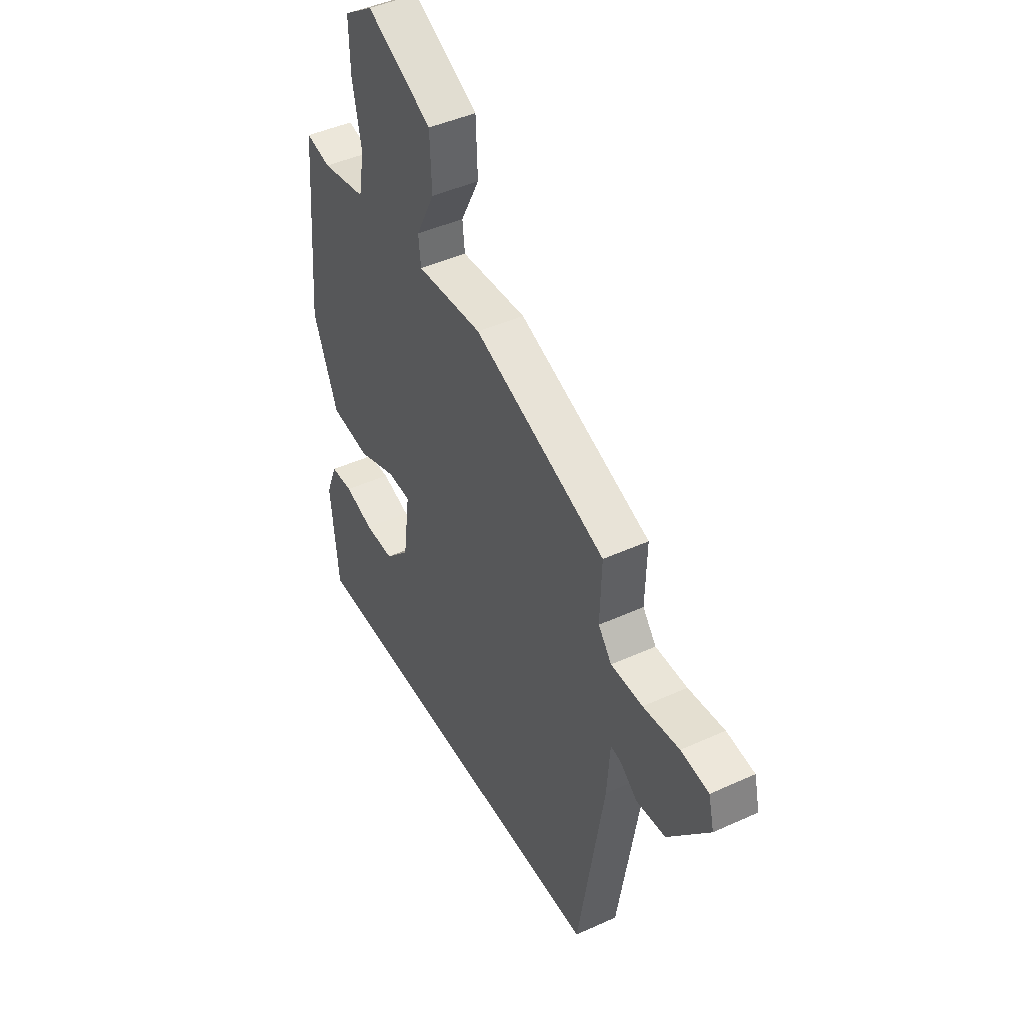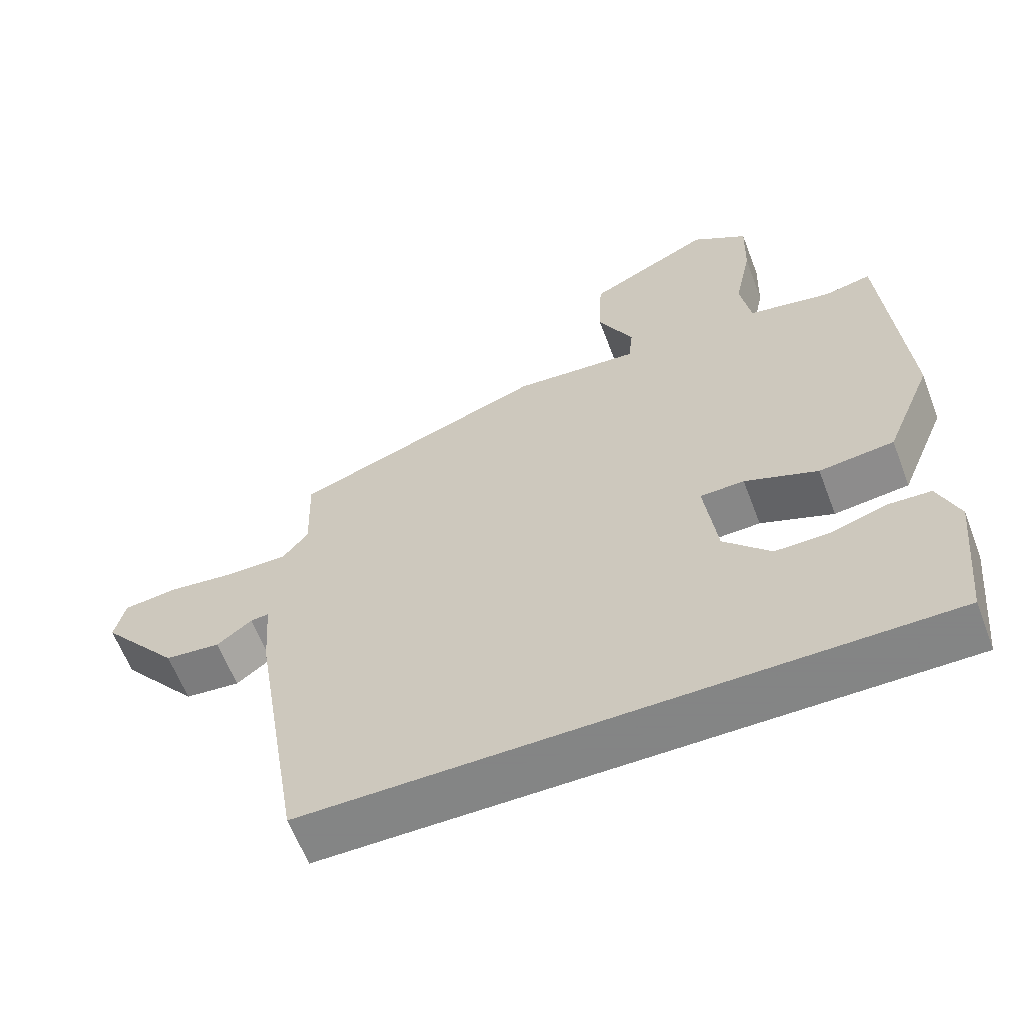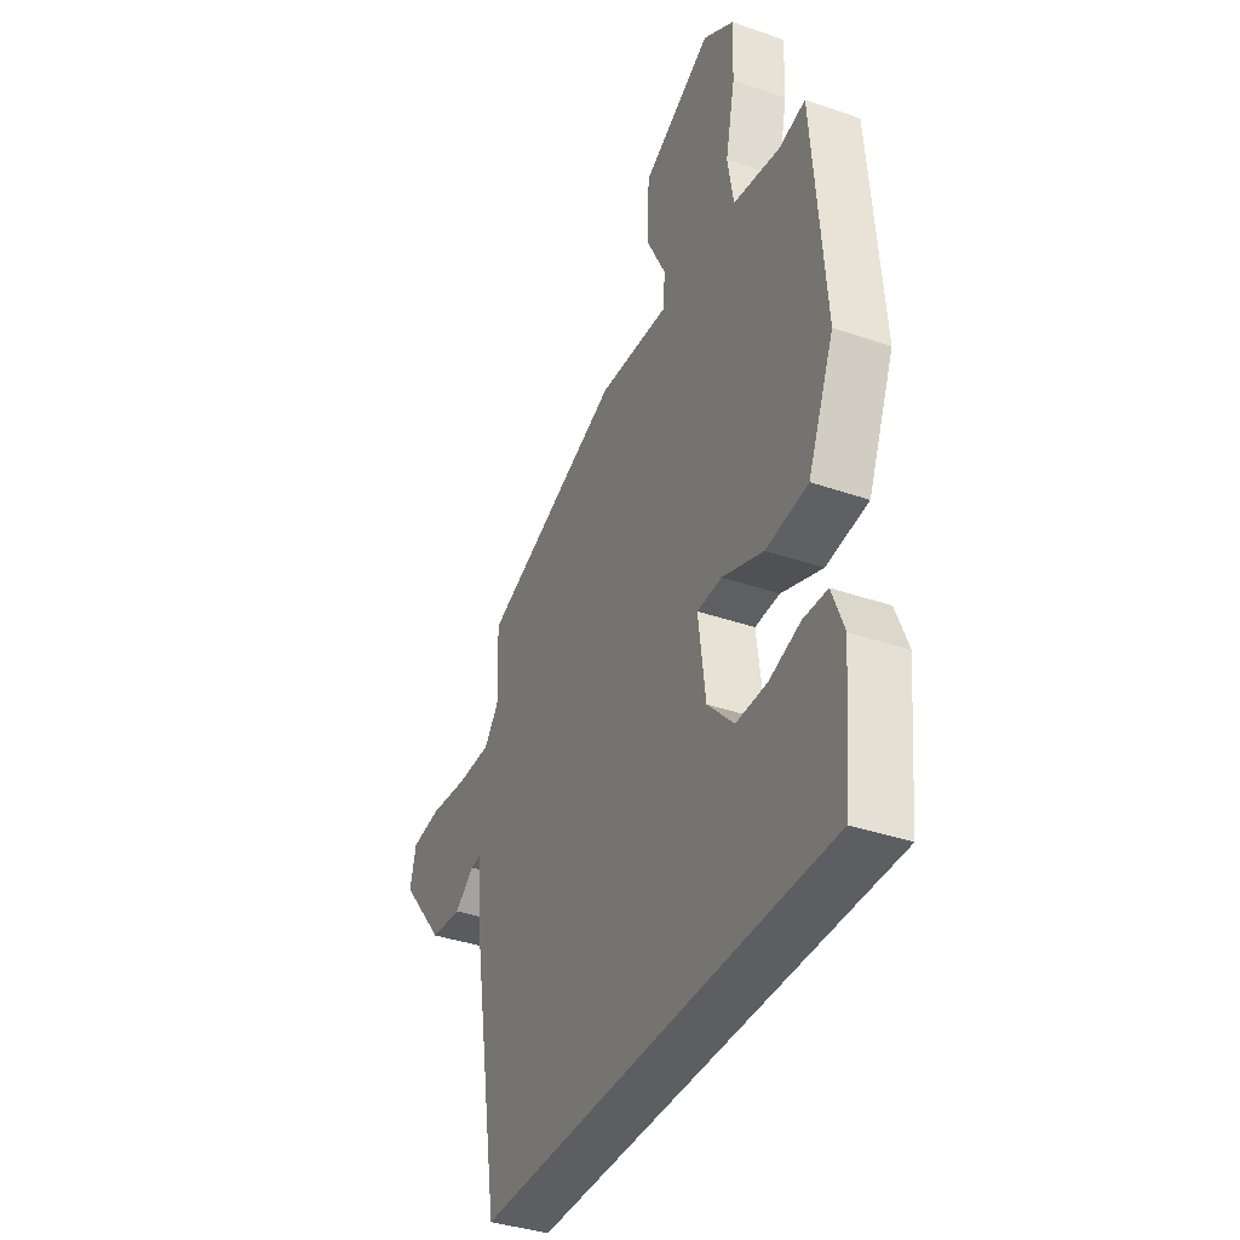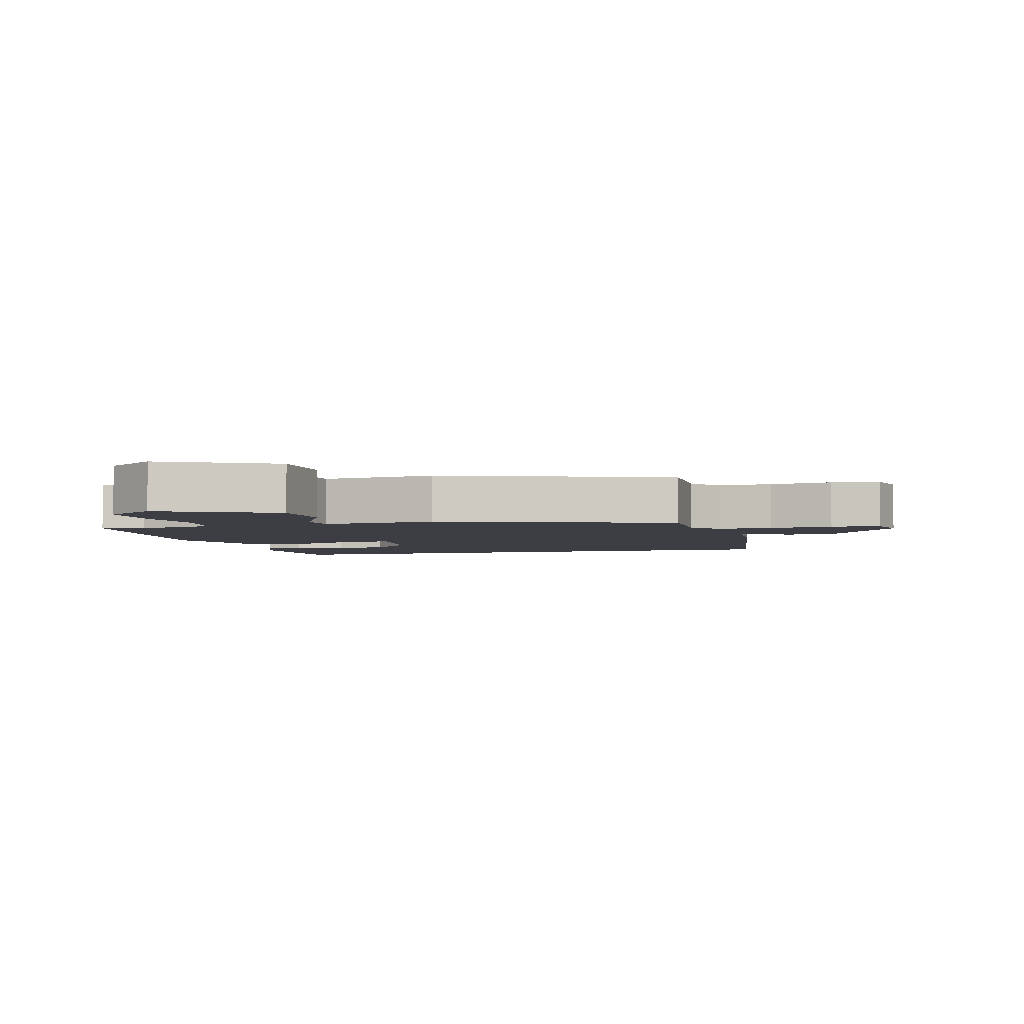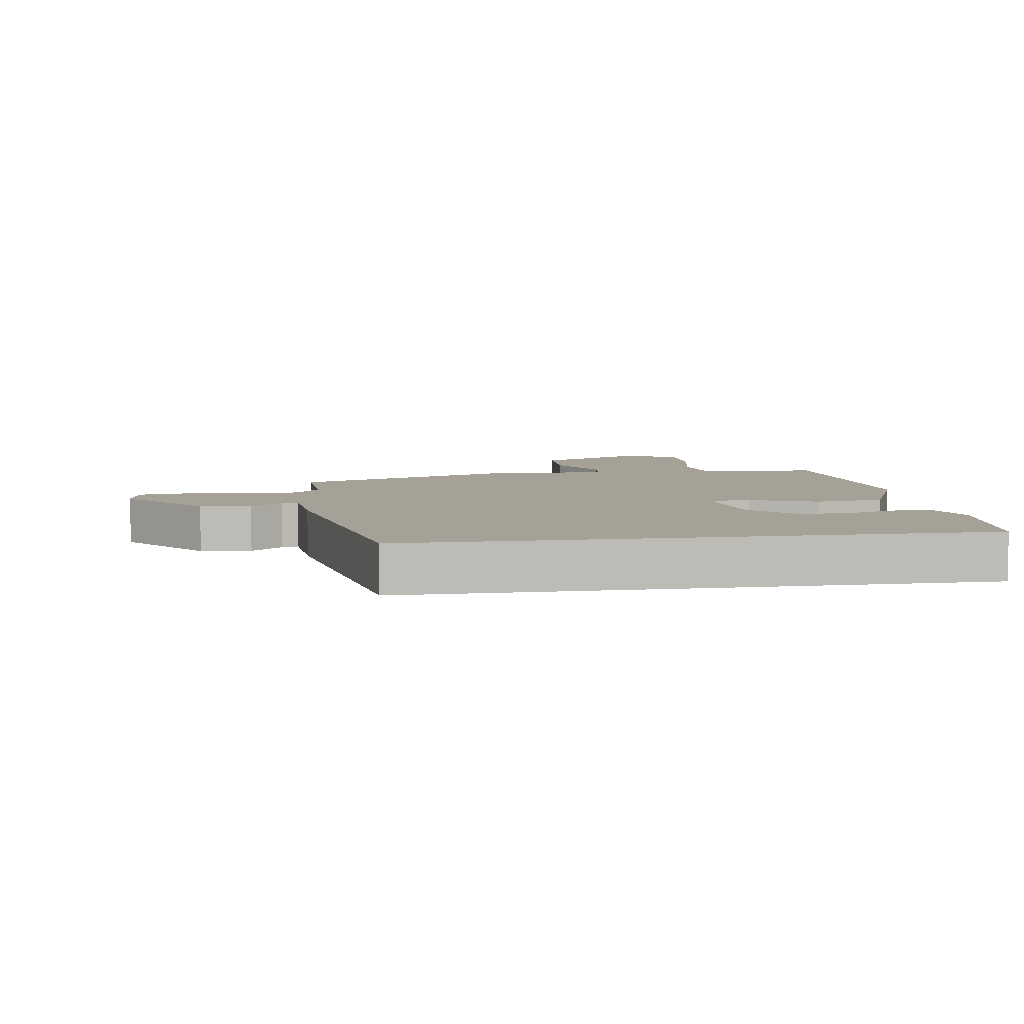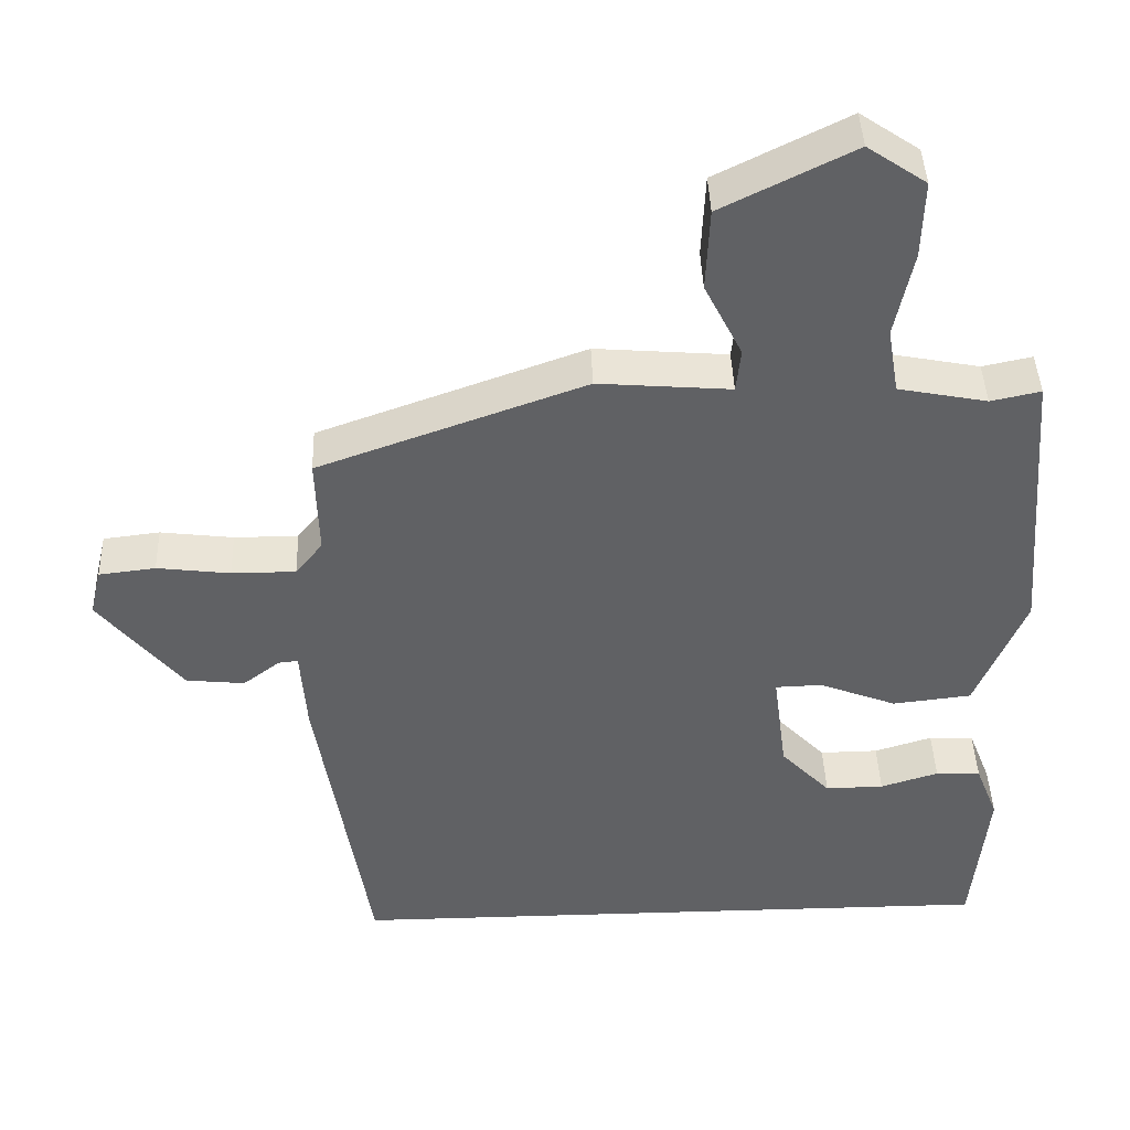
<metadata>
{"format":"obj","ext":"obj","renderer":"f3d","projection":"perspective","resolution":1024,"background":"white","views":[{"elev":44.5,"azim":62.0,"up":"+Z"},{"elev":-61.6,"azim":-159.2,"up":"+Z"},{"elev":-37.9,"azim":-113.8,"up":"+Z"},{"elev":-3.7,"azim":15.4,"up":"+Y"},{"elev":6.2,"azim":171.2,"up":"+Y"},{"elev":42.5,"azim":178.0,"up":"+Z"}]}
</metadata>
<code>
v -0.442 0.07 0.481
v -0.376 0.07 0.467
v -0.258 0.07 0.49
v -0.243 0.07 0.578
v -0.267 0.07 0.693
v -0.27 0.07 0.796
v -0.192 0.07 0.849
v -0.018 0.07 0.762
v -0.013 0.07 0.652
v -0.063 0.07 0.553
v -0.057 0.07 0.495
v 0.119 0.07 0.509
v 0.473 0.07 0.382
v 0.469 0.07 0.251
v 0.505 0.07 0.206
v 0.59 0.07 0.206
v 0.687 0.07 0.218
v 0.762 0.07 0.209
v 0.777 0.07 0.146
v 0.667 0.07 0.011
v 0.589 0.07 0.003
v 0.54 0.07 0.04
v 0.514 0.07 0.043
v 0.506 0.07 -0.07
v 0.436 0.07 -0.5
v -0.444 0.07 -0.5
v -0.465 0.07 -0.291
v -0.435 0.07 -0.215
v -0.375 0.07 -0.212
v -0.298 0.07 -0.236
v -0.22 0.07 -0.237
v -0.154 0.07 -0.168
v -0.136 0.07 -0.03
v -0.198 0.07 -0.028
v -0.301 0.07 -0.068
v -0.406 0.07 -0.056
v -0.472 0.07 0.103
v -0.442 0 0.481
v -0.376 0 0.467
v -0.258 0 0.49
v -0.243 0 0.578
v -0.267 0 0.693
v -0.27 0 0.796
v -0.192 0 0.849
v -0.018 0 0.762
v -0.013 0 0.652
v -0.063 0 0.553
v -0.057 0 0.495
v 0.119 0 0.509
v 0.473 0 0.382
v 0.469 0 0.251
v 0.505 0 0.206
v 0.59 0 0.206
v 0.687 0 0.218
v 0.762 0 0.209
v 0.777 0 0.146
v 0.667 0 0.011
v 0.589 0 0.003
v 0.54 0 0.04
v 0.514 0 0.043
v 0.506 0 -0.07
v 0.436 0 -0.5
v -0.444 0 -0.5
v -0.465 0 -0.291
v -0.435 0 -0.215
v -0.375 0 -0.212
v -0.298 0 -0.236
v -0.22 0 -0.237
v -0.154 0 -0.168
v -0.136 0 -0.03
v -0.198 0 -0.028
v -0.301 0 -0.068
v -0.406 0 -0.056
v -0.472 0 0.103
f 34 35 36 37
f 33 34 37 1
f 27 28 29 30
f 27 30 31
f 26 27 31
f 23 24 25 26
f 23 26 31 32
f 19 20 21 22
f 19 22 23
f 16 17 18 19
f 15 16 19 23
f 14 15 23 32
f 11 12 13 14
f 7 8 9 10
f 7 10 11
f 4 5 6 7
f 3 4 7 11
f 2 3 11 14
f 33 1 2 14
f 14 32 33
f 74 73 72 71
f 38 74 71 70
f 67 66 65 64
f 68 67 64
f 68 64 63
f 63 62 61 60
f 69 68 63 60
f 59 58 57 56
f 60 59 56
f 56 55 54 53
f 60 56 53 52
f 69 60 52 51
f 51 50 49 48
f 47 46 45 44
f 48 47 44
f 44 43 42 41
f 48 44 41 40
f 51 48 40 39
f 51 39 38 70
f 70 69 51
f 1 38 39 2
f 2 39 40 3
f 3 40 41 4
f 4 41 42 5
f 5 42 43 6
f 6 43 44 7
f 7 44 45 8
f 8 45 46 9
f 9 46 47 10
f 10 47 48 11
f 11 48 49 12
f 12 49 50 13
f 13 50 51 14
f 14 51 52 15
f 15 52 53 16
f 16 53 54 17
f 17 54 55 18
f 18 55 56 19
f 19 56 57 20
f 20 57 58 21
f 21 58 59 22
f 22 59 60 23
f 23 60 61 24
f 24 61 62 25
f 25 62 63 26
f 26 63 64 27
f 27 64 65 28
f 28 65 66 29
f 29 66 67 30
f 30 67 68 31
f 31 68 69 32
f 32 69 70 33
f 33 70 71 34
f 34 71 72 35
f 35 72 73 36
f 36 73 74 37
f 37 74 38 1

</code>
